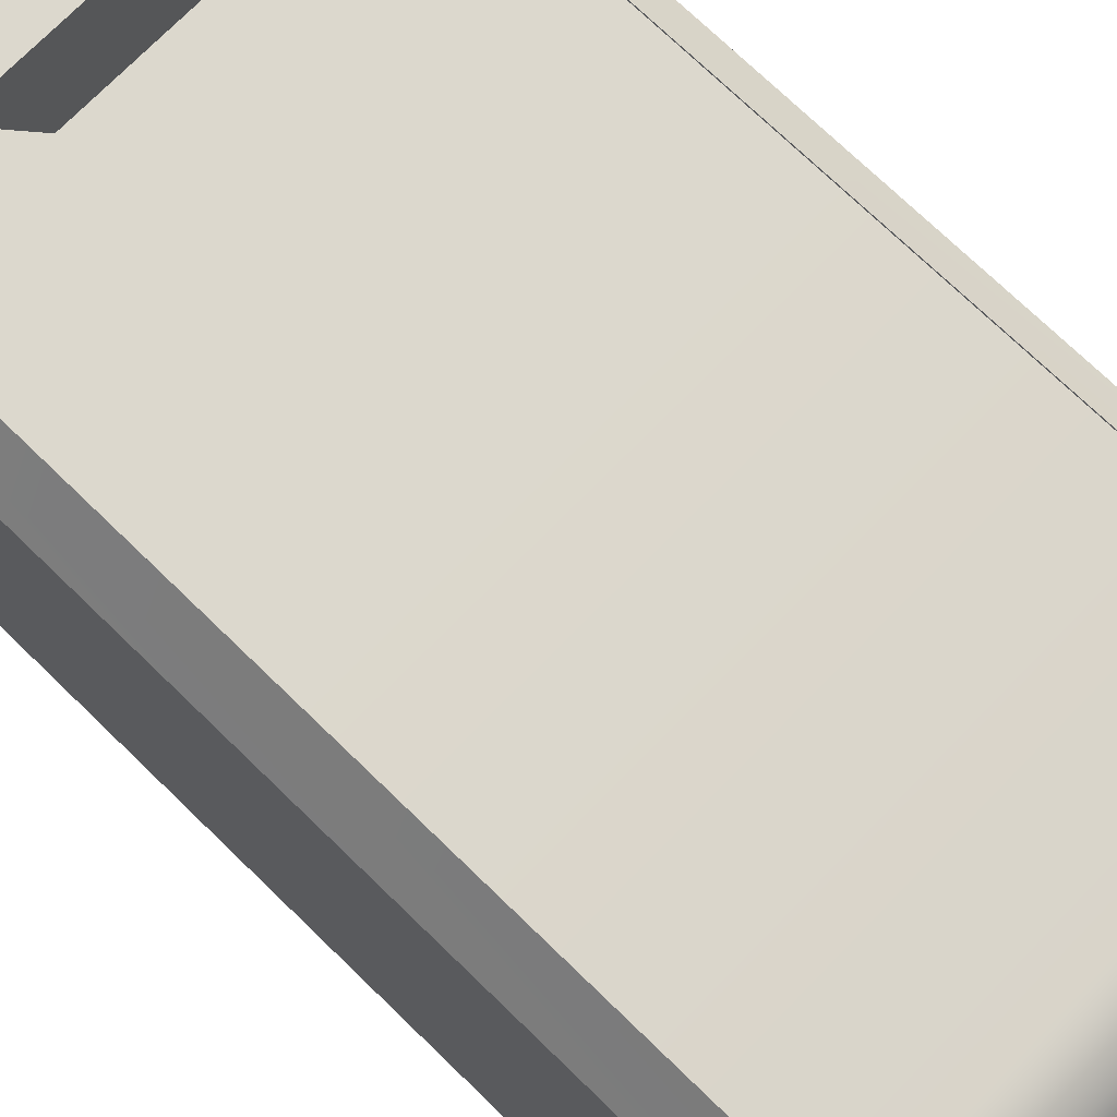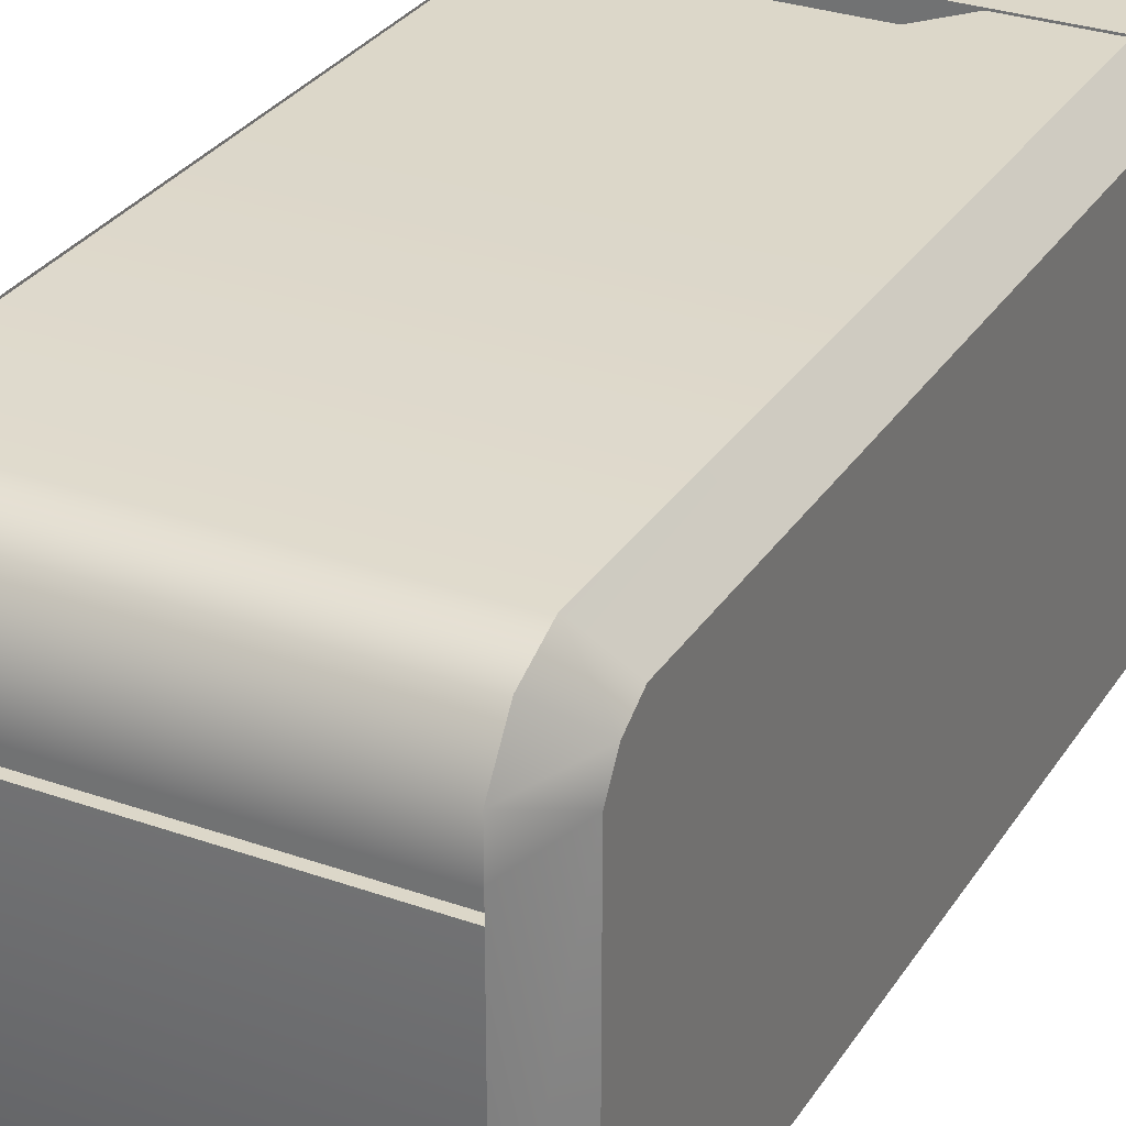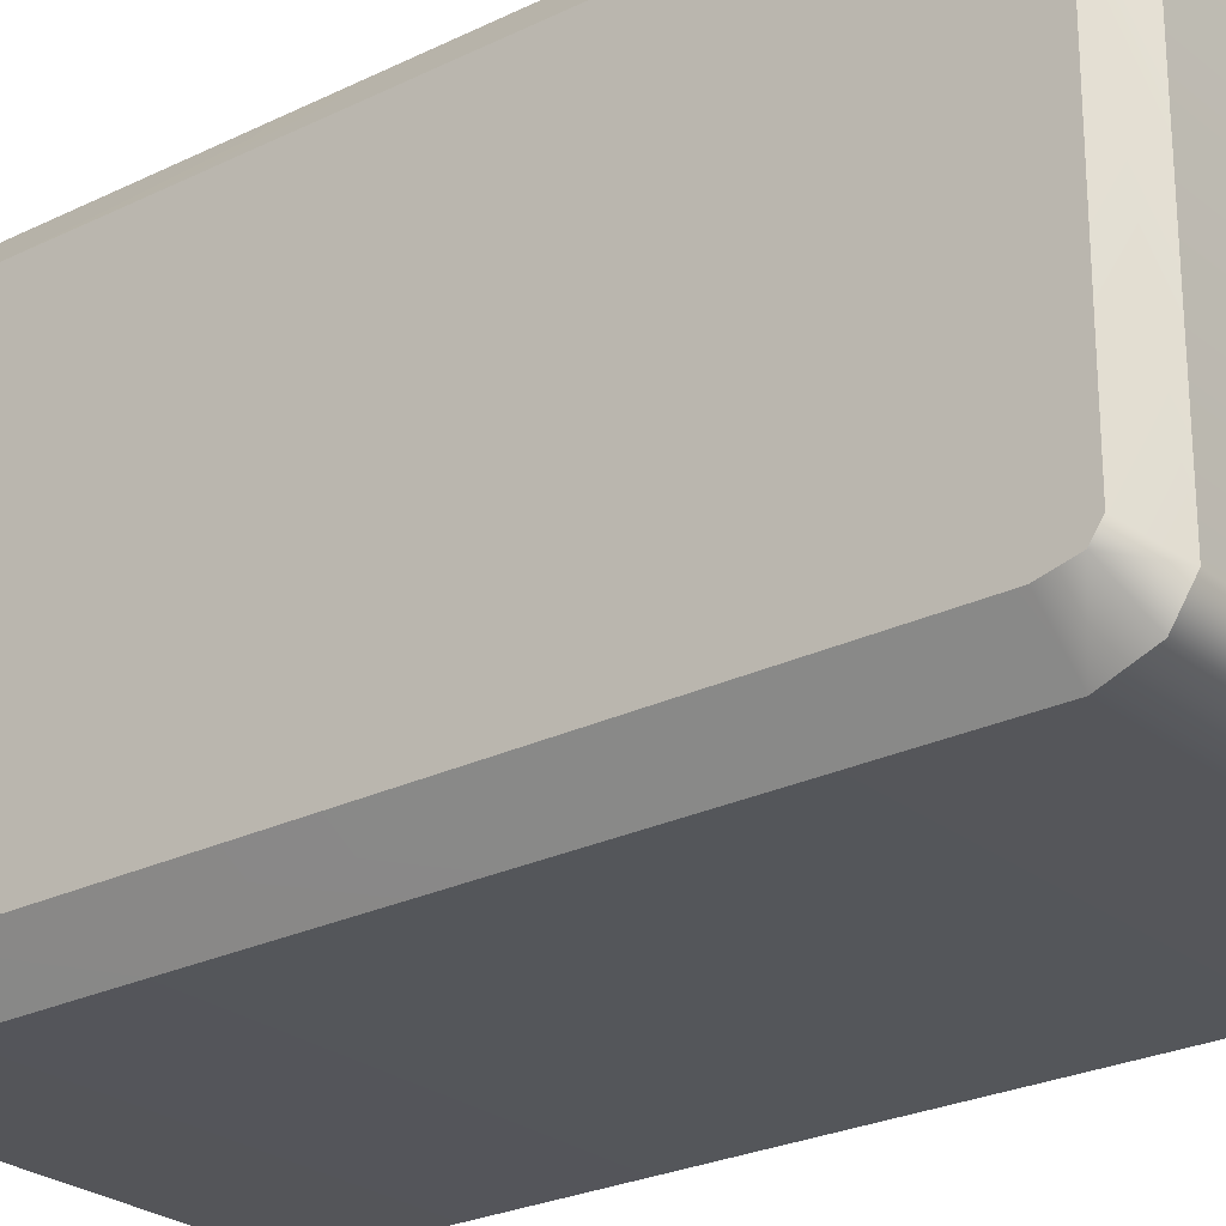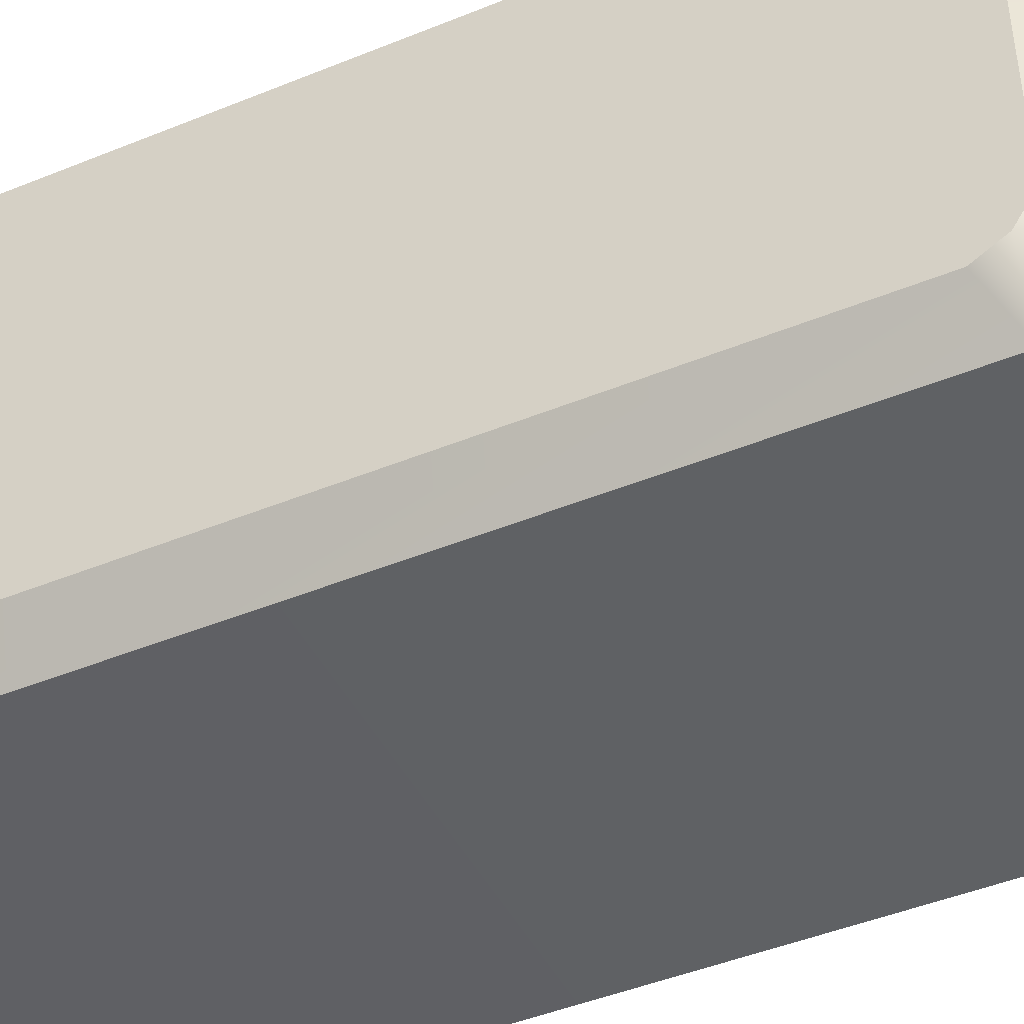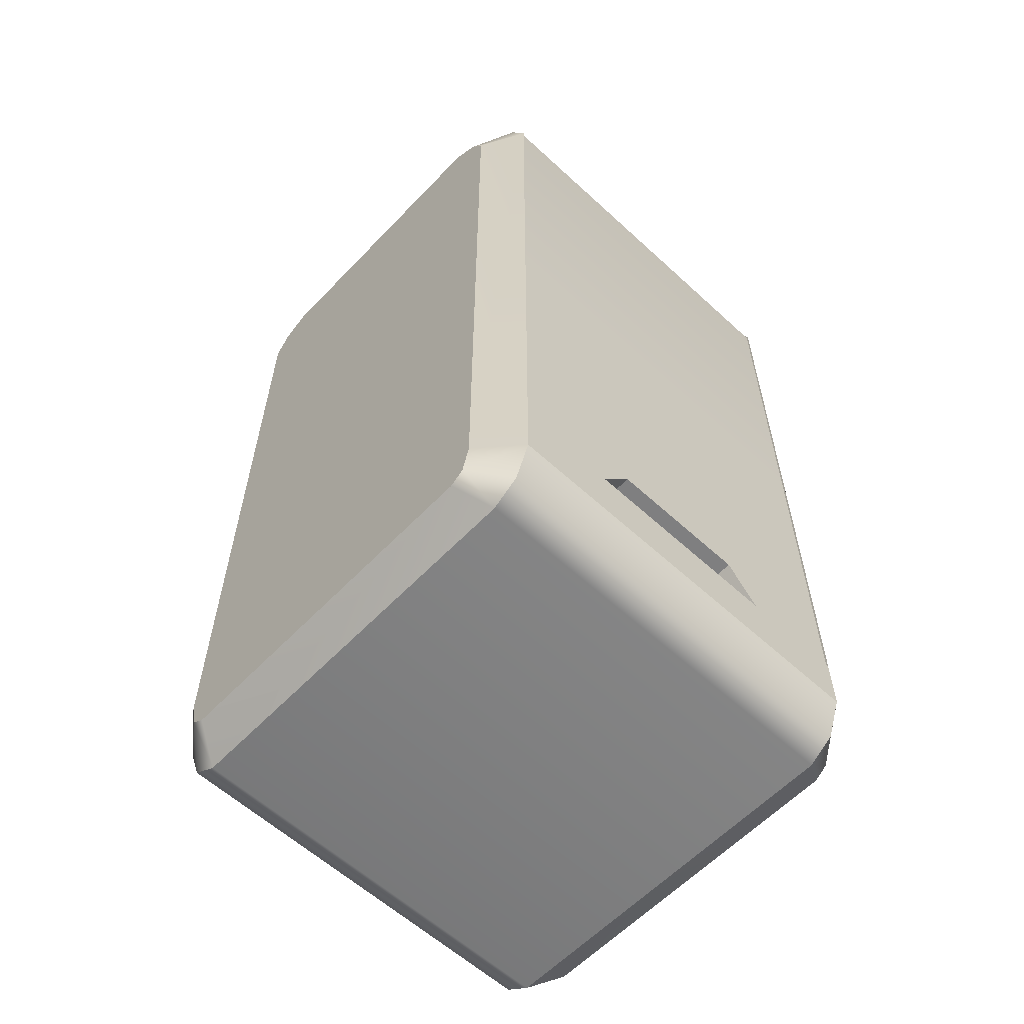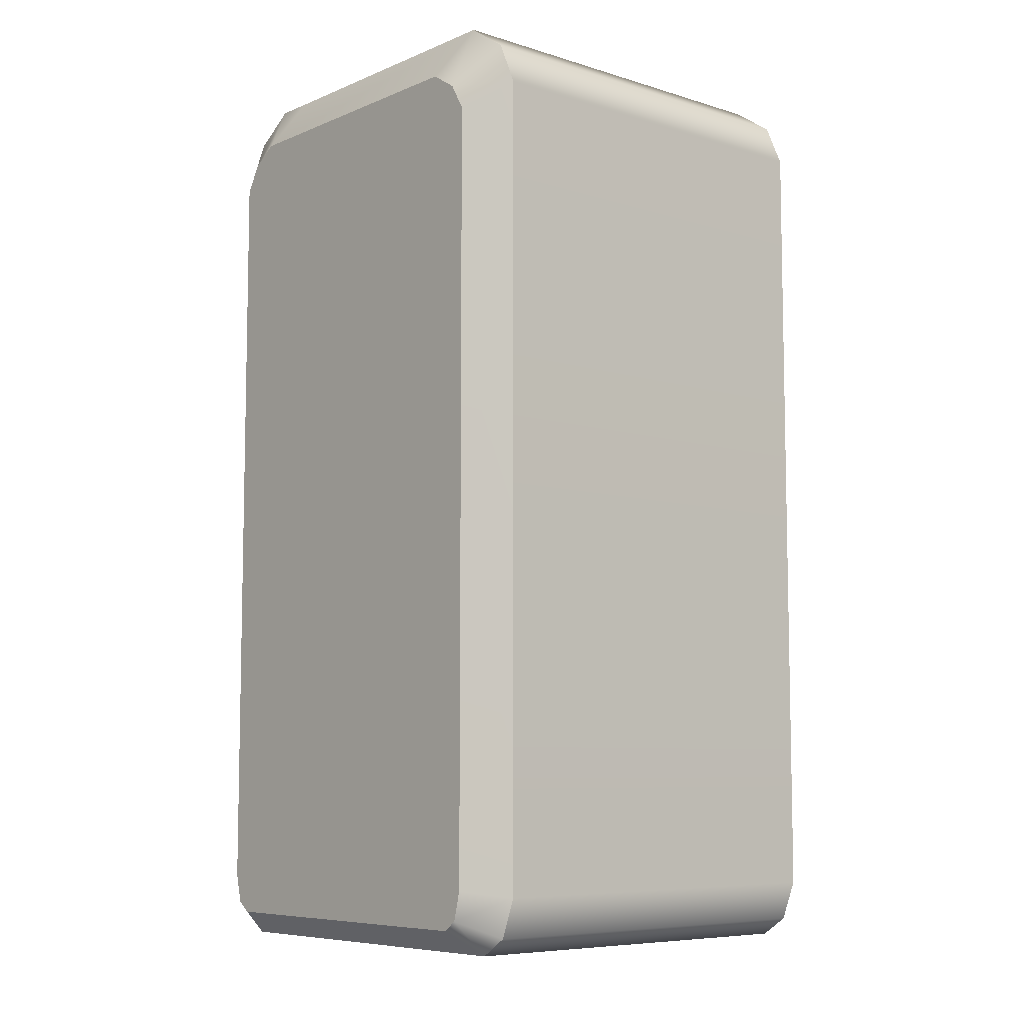
<metadata>
{"format":"obj","ext":"obj","renderer":"f3d","projection":"perspective","resolution":1024,"background":"white","views":[{"elev":72.6,"azim":134.2,"up":"+Z"},{"elev":30.3,"azim":-152.8,"up":"+Z"},{"elev":-25.4,"azim":-51.7,"up":"+Z"},{"elev":-45.3,"azim":115.3,"up":"+Z"},{"elev":-59.7,"azim":-43.3,"up":"+Y"},{"elev":-7.5,"azim":139.1,"up":"+Y"}]}
</metadata>
<code>
o model_1287
v 0.4296 1.846 0.5
v 0.4296 1.938 0.2315
v 0.4296 0.1222 0.5
v -0.4296 0.1222 0.5
v -0.4296 1.938 0.2315
v -0.4296 1.846 0.5
v -0.4296 1.938 0.4592
v -0.4296 2 0.3664
v 0.4296 0.1222 -0.3439
v 0.4296 1.938 -0.3439
v -0.4296 0.1222 -0.3439
v -0.4296 1.938 -0.3439
v 0.4296 1.938 0.4592
v -0.4296 2 0.2315
v 0.4296 2 0.2315
v 0.4296 2 0.3664
v -0.4296 0.1222 -0.3439
v -0.4296 0.1222 0.2782
v 0.4296 0.1222 0.2782
v 0.4296 0.1222 -0.3439
v 0.4296 1.938 -0.3439
v -0.4296 1.938 -0.3439
v -0.4296 0.1222 -0.3439
v 0.4296 0.1222 -0.3439
v -0.4296 0.1222 0.5
v 0.4296 0.1222 0.5
v -0.4296 1.938 0.2782
v -0.4296 1.938 -0.3439
v 0.4296 1.938 -0.3439
v 0.4296 1.938 0.2782
v -0.4296 0.2454 0.4959
v -0.4296 1.011 0.496
v -0.4296 1.011 0.4323
v -0.4296 0.2454 0.4323
v -0.4296 1.846 0.496
v -0.4296 1.938 0.4552
v -0.4296 1.894 0.4067
v -0.4296 1.83 0.4323
v -0.4296 2 0.3623
v -0.4296 1.938 0.3427
v -0.4296 1.98 0.2742
v 0.4296 0.2454 0.4323
v 0.4296 1.011 0.4323
v 0.4296 1.011 0.496
v 0.4296 0.2454 0.4959
v 0.4296 1.846 0.496
v 0.4296 1.83 0.4323
v 0.4296 1.894 0.4067
v 0.4296 1.938 0.4552
v 0.4296 1.938 0.3427
v 0.4296 2 0.3623
v 0.4296 1.98 0.2742
v 0.2251 0.2454 0.4959
v 0.4296 0.2454 0.4959
v 0.1478 0.3396 0.4959
v -0.4296 1.846 0.496
v -0.1478 1.011 0.496
v 0.1478 1.011 0.496
v 0.4296 1.846 0.496
v -0.4296 1.011 0.496
v 0.4296 1.938 0.4552
v -0.4296 1.938 0.4552
v 0.4296 2 0.3623
v -0.4296 2 0.3623
v 0.4296 2 0.2742
v -0.4296 2 0.2742
v 0.4296 0.2454 0.4959
v 0.2251 0.2454 0.4959
v 0.2251 0.2454 0.4323
v 0.4296 0.2454 0.4323
v -0.1478 0.3396 0.4959
v -0.2251 0.2454 0.4959
v -0.4296 0.2454 0.4959
v -0.4296 0.2454 0.4323
v -0.2251 0.2454 0.4323
v 0.4296 2 0.2742
v 0.4296 1.98 0.2742
v -0.4296 1.98 0.2742
v -0.4296 2 0.2742
v 0.4296 1.894 0.4067
v 0.4296 1.83 0.4323
v -0.4296 1.83 0.4323
v -0.4296 1.894 0.4067
v -0.4296 1.938 0.3427
v 0.4296 1.938 0.3427
v -0.4296 1.938 0.2742
v 0.4296 1.938 0.2742
v 0.1478 0.3396 0.4323
v 0.4296 0.2454 0.4323
v 0.2251 0.2454 0.4323
v -0.1478 0.3396 0.4323
v -0.1478 1.011 0.4323
v 0.1478 1.011 0.4323
v -0.4296 1.011 0.4323
v 0.1478 0.3396 0.4323
v 0.2251 0.2454 0.4323
v 0.2251 0.2454 0.4959
v 0.1478 0.3396 0.4959
v 0.1478 0.3396 0.4959
v -0.1478 0.3396 0.4959
v -0.1478 0.3396 0.4323
v 0.1478 0.3396 0.4323
v -0.1478 0.3396 0.4959
v -0.2251 0.2454 0.4959
v -0.2251 0.2454 0.4323
v -0.1478 0.3396 0.4323
v -0.4296 0.2454 0.4323
v 0.4296 1.011 0.4323
v 0.4296 1.011 0.496
v 0.4296 1.011 0.4323
v 0.4296 1.011 0.496
v -0.4296 0.2454 0.4959
v -0.4296 1.011 0.4323
v -0.4296 1.011 0.496
v -0.2251 0.2454 0.4323
v -0.2251 0.2454 0.4959
v 0.4296 1.938 0.2742
v -0.4296 1.938 0.2742
v 0.4296 2 0.2742
v -0.4296 2 0.2742
v -0.4296 1.938 0.2742
v 0.4296 1.938 0.2742
v -0.4296 0.1222 -0.5
v 0.4296 0.1222 -0.5
v 0.4296 0.03823 -0.4674
v -0.4296 0.03823 -0.4674
v -0.4296 0 0.4091
v 0.4296 0 0.4091
v 0.4296 0.03823 0.4674
v -0.4296 0.03823 0.4674
v 0.4296 0.1222 0.5
v -0.4296 0.1222 0.5
v 0.4296 0 -0.4091
v -0.4296 0 -0.4091
v 0.4296 2 -0.3664
v -0.4296 2 -0.3664
v -0.4296 2 0.2315
v 0.4296 2 0.2315
v 0.4296 1.938 -0.4592
v -0.4296 1.938 -0.4592
v 0.4296 1.846 -0.5
v -0.4296 1.846 -0.5
v 0.4296 1.98 0.2782
v -0.4296 1.98 0.2782
v -0.4296 1.938 0.2782
v 0.4296 1.938 0.2782
v -0.4296 1.98 0.2782
v 0.4296 1.98 0.2782
v 0.4296 1.98 0.2315
v -0.4296 1.98 0.2315
v 0.4296 2 0.2315
v -0.4296 2 0.2315
v -0.4296 1.98 0.2315
v 0.4296 1.98 0.2315
v -0.4296 2 -0.3664
v -0.5 1.889 -0.3196
v -0.5 1.889 0.3196
v -0.4296 2 0.2782
v -0.5 0.1352 0.4126
v -0.5 0.1352 -0.4126
v -0.5 0.073 -0.3969
v -0.5 0.073 0.3969
v -0.5 1.889 -0.3196
v -0.5 1.851 -0.3792
v -0.5 1.851 0.3792
v -0.5 1.889 0.3196
v -0.4296 1.938 -0.4592
v -0.5 1.851 -0.3792
v -0.5 1.794 0.4126
v -0.5 1.794 -0.4126
v -0.4296 0.1222 -0.5
v -0.4296 0.03823 -0.4674
v -0.5 0.073 -0.3969
v -0.5 0.1352 -0.4126
v -0.4296 0 -0.4091
v -0.4296 0 0.4091
v -0.5 0.05204 0.3669
v -0.5 0.05204 -0.3669
v -0.4296 0.03823 0.4674
v -0.5 0.073 0.3969
v -0.4296 1.846 0.5
v -0.5 1.794 0.4126
v -0.5 0.1352 0.4126
v -0.4296 0.1222 0.5
v -0.4296 1.938 0.4592
v -0.5 1.851 0.3792
v -0.4296 2 0.3664
v -0.4296 2 0.2782
v -0.5 1.794 -0.4126
v -0.4296 1.846 -0.5
v -0.5 0.05204 -0.3669
v -0.5 0.05204 0.3669
v 0.4296 2 -0.3664
v 0.4296 2 0.2782
v 0.5 1.889 0.3196
v 0.5 1.889 -0.3196
v 0.5 0.1352 0.4126
v 0.5 0.073 0.3969
v 0.5 0.073 -0.3969
v 0.5 0.1352 -0.4126
v 0.5 1.889 -0.3196
v 0.5 1.889 0.3196
v 0.5 1.851 0.3792
v 0.5 1.851 -0.3792
v 0.5 1.851 -0.3792
v 0.4296 1.938 -0.4592
v 0.5 1.794 -0.4126
v 0.5 1.794 0.4126
v 0.4296 0.1222 -0.5
v 0.5 0.1352 -0.4126
v 0.5 0.073 -0.3969
v 0.4296 0.03823 -0.4674
v 0.4296 0 -0.4091
v 0.5 0.05204 -0.3669
v 0.5 0.05204 0.3669
v 0.4296 0 0.4091
v 0.5 0.073 0.3969
v 0.4296 0.03823 0.4674
v 0.4296 1.846 0.5
v 0.4296 0.1222 0.5
v 0.5 0.1352 0.4126
v 0.5 1.794 0.4126
v 0.5 1.851 0.3792
v 0.4296 1.938 0.4592
v 0.4296 2 0.2782
v 0.4296 2 0.3664
v 0.4296 1.846 -0.5
v 0.5 1.794 -0.4126
v 0.5 0.05204 -0.3669
v 0.5 0.05204 0.3669
v -0.4296 0.1222 0.5
v 0.4296 0.1222 0.5
v 0.4296 0.2454 0.5
v -0.4296 0.2454 0.5
v 0.4296 0.1222 0.3687
v -0.4296 0.1222 0.3687
v -0.4296 0.2454 0.3687
v 0.4296 0.2454 0.3687
v 0.4296 0.2454 0.5
v 0.4296 0.2454 0.3687
v -0.4296 0.2454 0.3687
v -0.4296 0.2454 0.5
g surface_000
f 15 2 16
f 16 2 13
f 13 2 1
f 1 2 3
f 9 3 2
f 9 2 10
f 8 5 14
f 7 5 8
f 7 6 5
f 4 5 6
f 5 4 11
f 11 12 5
f 27 29 30
f 27 28 29
f 25 26 19
f 25 19 18
f 17 18 19
f 17 19 20
f 21 23 24
f 21 22 23
f 122 52 50
f 50 52 51
f 49 50 51
f 49 48 50
f 46 48 49
f 46 47 48
f 47 46 109
f 47 109 110
f 119 51 52
f 121 40 41
f 39 41 40
f 120 41 39
f 36 39 40
f 36 40 37
f 35 36 37
f 35 37 38
f 35 38 113
f 35 113 114
f 117 118 78
f 117 78 77
f 76 77 78
f 76 78 79
f 116 71 112
f 112 71 57
f 112 57 60
f 56 60 57
f 56 57 58
f 56 58 59
f 56 59 61
f 56 61 62
f 71 58 57
f 71 55 58
f 111 58 55
f 59 58 111
f 111 55 54
f 53 54 55
f 63 62 61
f 63 64 62
f 63 66 64
f 63 65 66
f 115 107 91
f 91 107 94
f 91 94 92
f 91 92 93
f 91 93 88
f 93 89 88
f 88 89 90
f 92 94 82
f 82 93 92
f 82 81 93
f 81 108 93
f 93 108 89
f 80 81 82
f 80 82 83
f 83 85 80
f 83 84 85
f 85 84 86
f 85 86 87
f 103 105 106
f 103 104 105
f 99 101 102
f 99 100 101
f 95 97 98
f 95 96 97
f 72 74 75
f 72 73 74
f 67 69 70
f 67 68 69
f 42 44 45
f 42 43 44
f 31 33 34
f 31 32 33
f 151 153 154
f 151 152 153
f 147 149 150
f 147 148 149
f 143 145 146
f 143 144 145
f 135 137 138
f 135 136 137
f 136 135 139
f 136 139 140
f 141 140 139
f 141 142 140
f 141 123 142
f 141 124 123
f 123 124 125
f 123 125 126
f 133 126 125
f 133 134 126
f 133 127 134
f 133 128 127
f 127 128 129
f 127 129 130
f 131 130 129
f 131 132 130
f 229 198 230
f 229 199 198
f 197 198 199
f 197 199 200
f 197 200 207
f 197 207 208
f 207 203 208
f 207 204 203
f 201 203 204
f 201 202 203
f 195 225 226
f 226 223 195
f 226 224 223
f 219 223 224
f 219 222 223
f 219 221 222
f 219 220 221
f 220 217 221
f 220 218 217
f 216 217 218
f 216 215 217
f 213 215 216
f 213 214 215
f 213 211 214
f 213 212 211
f 209 211 212
f 209 210 211
f 209 228 210
f 209 227 228
f 227 205 228
f 227 206 205
f 193 205 206
f 193 196 205
f 193 195 196
f 193 194 195
f 191 192 162
f 191 162 161
f 159 161 162
f 159 160 161
f 159 170 160
f 159 169 170
f 170 169 165
f 170 165 164
f 163 164 165
f 163 165 166
f 187 188 157
f 187 157 186
f 187 186 185
f 181 185 186
f 181 186 182
f 181 182 183
f 181 183 184
f 184 183 180
f 184 180 179
f 176 179 180
f 176 180 177
f 175 176 177
f 175 177 178
f 175 178 173
f 175 173 172
f 171 172 173
f 171 173 174
f 171 174 189
f 171 189 190
f 190 189 168
f 190 168 167
f 155 167 168
f 155 168 156
f 155 156 157
f 155 157 158
f 239 241 242
f 239 240 241
f 235 237 238
f 235 236 237
f 231 233 234
f 231 232 233

</code>
